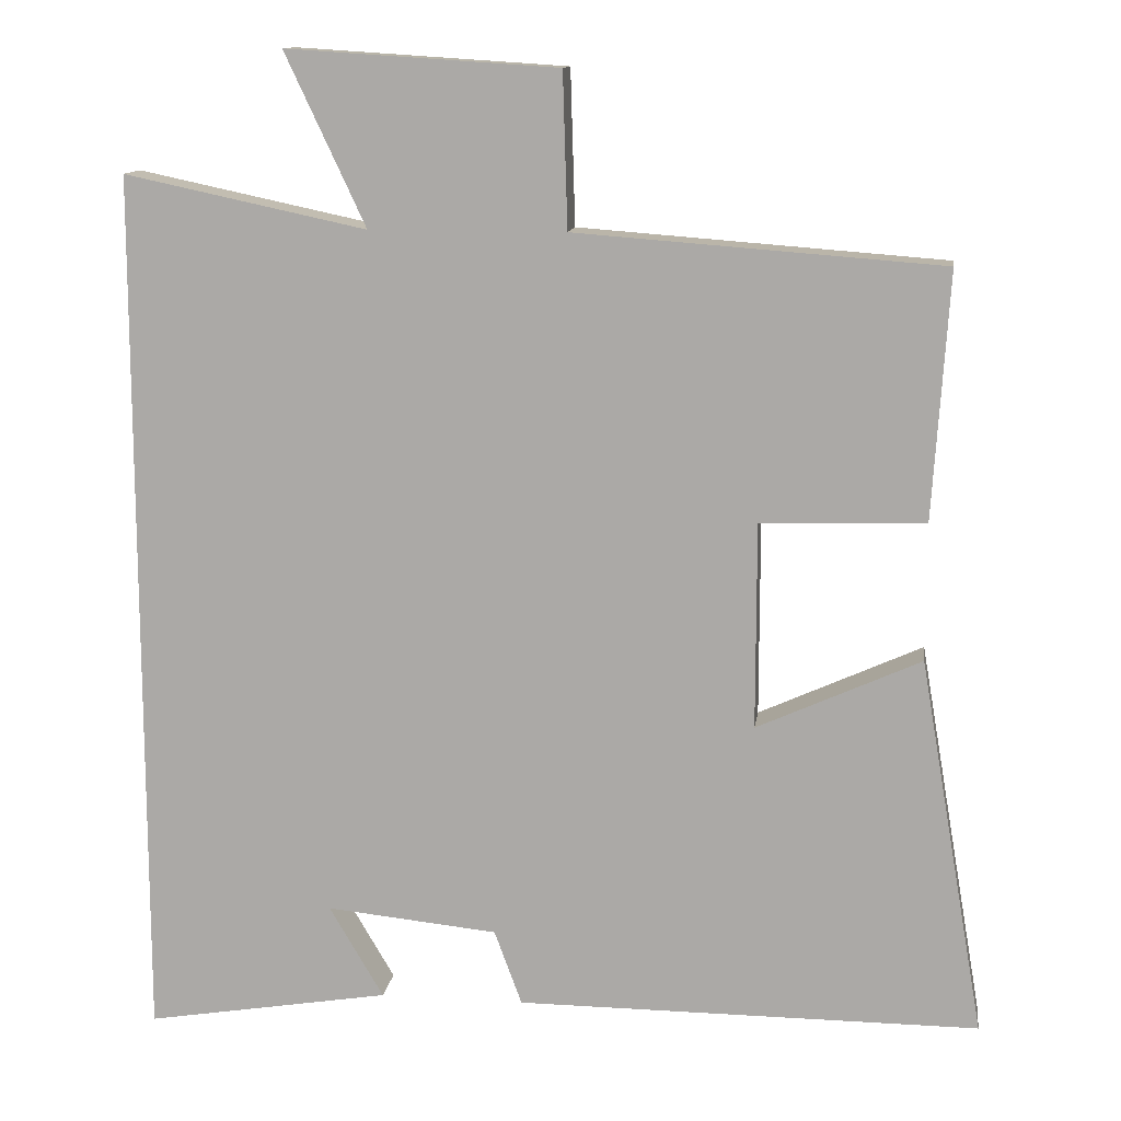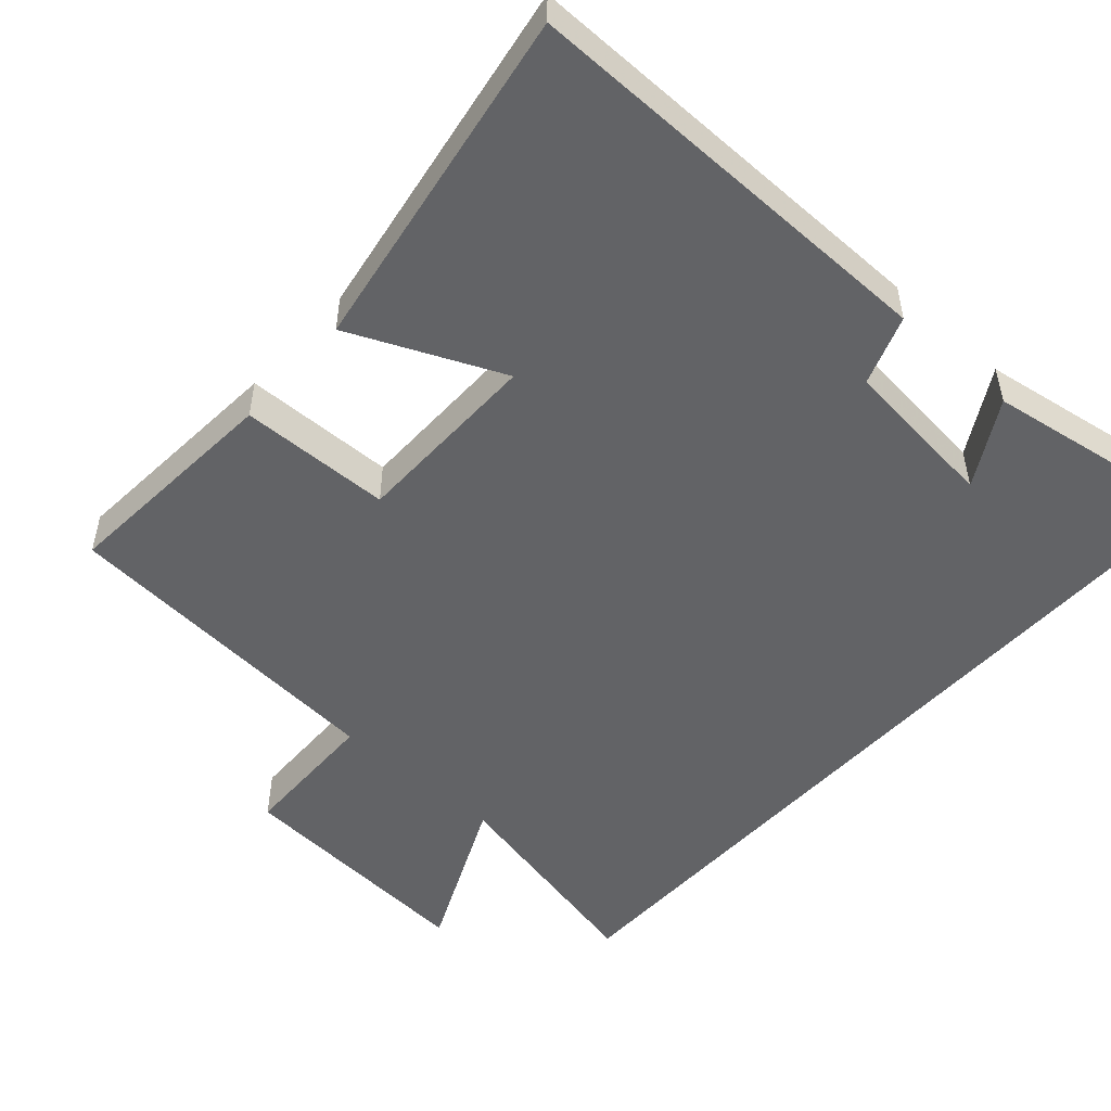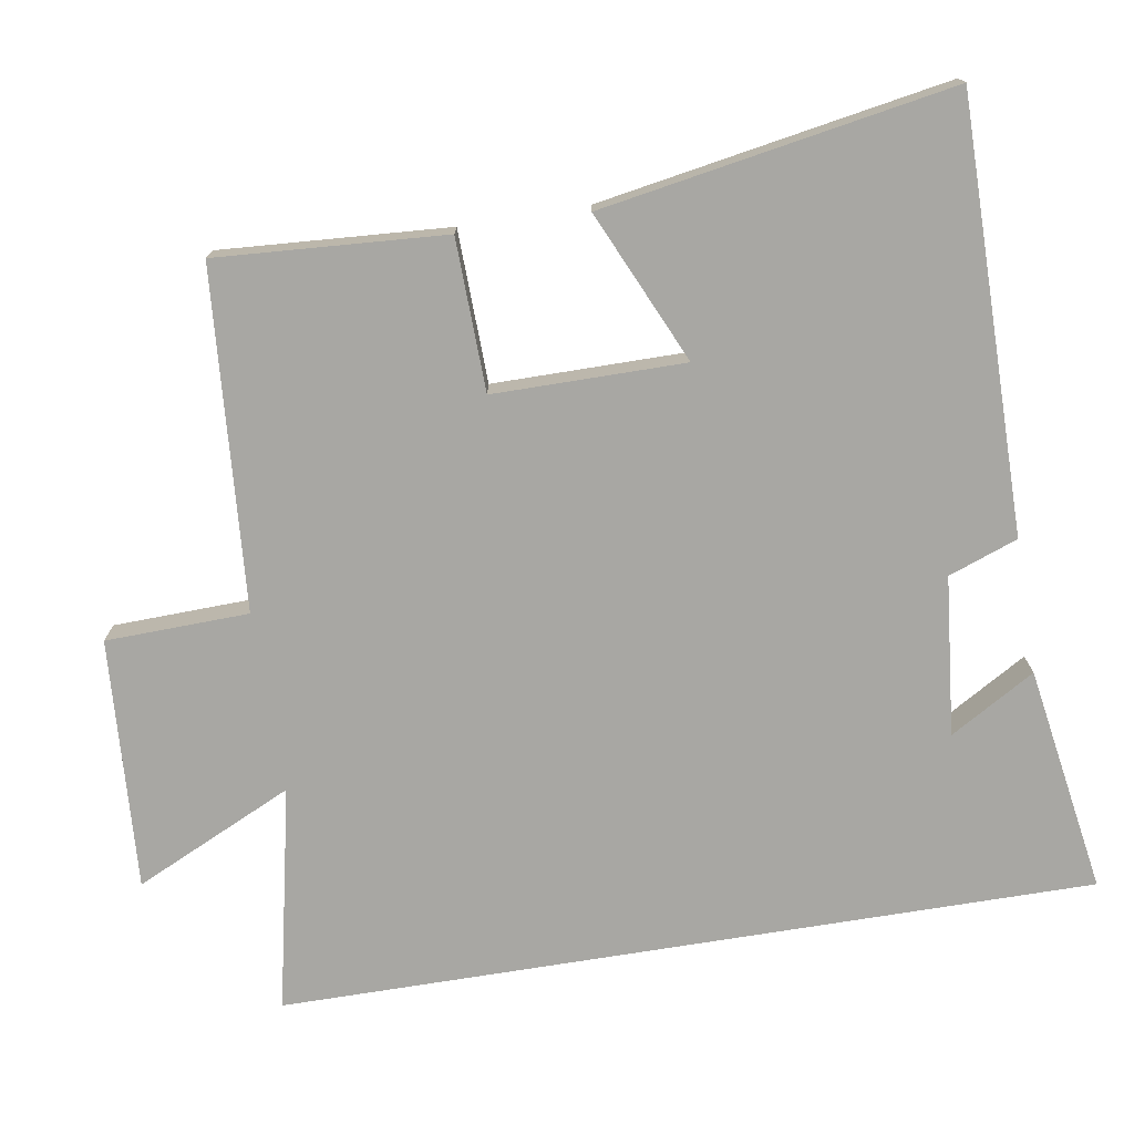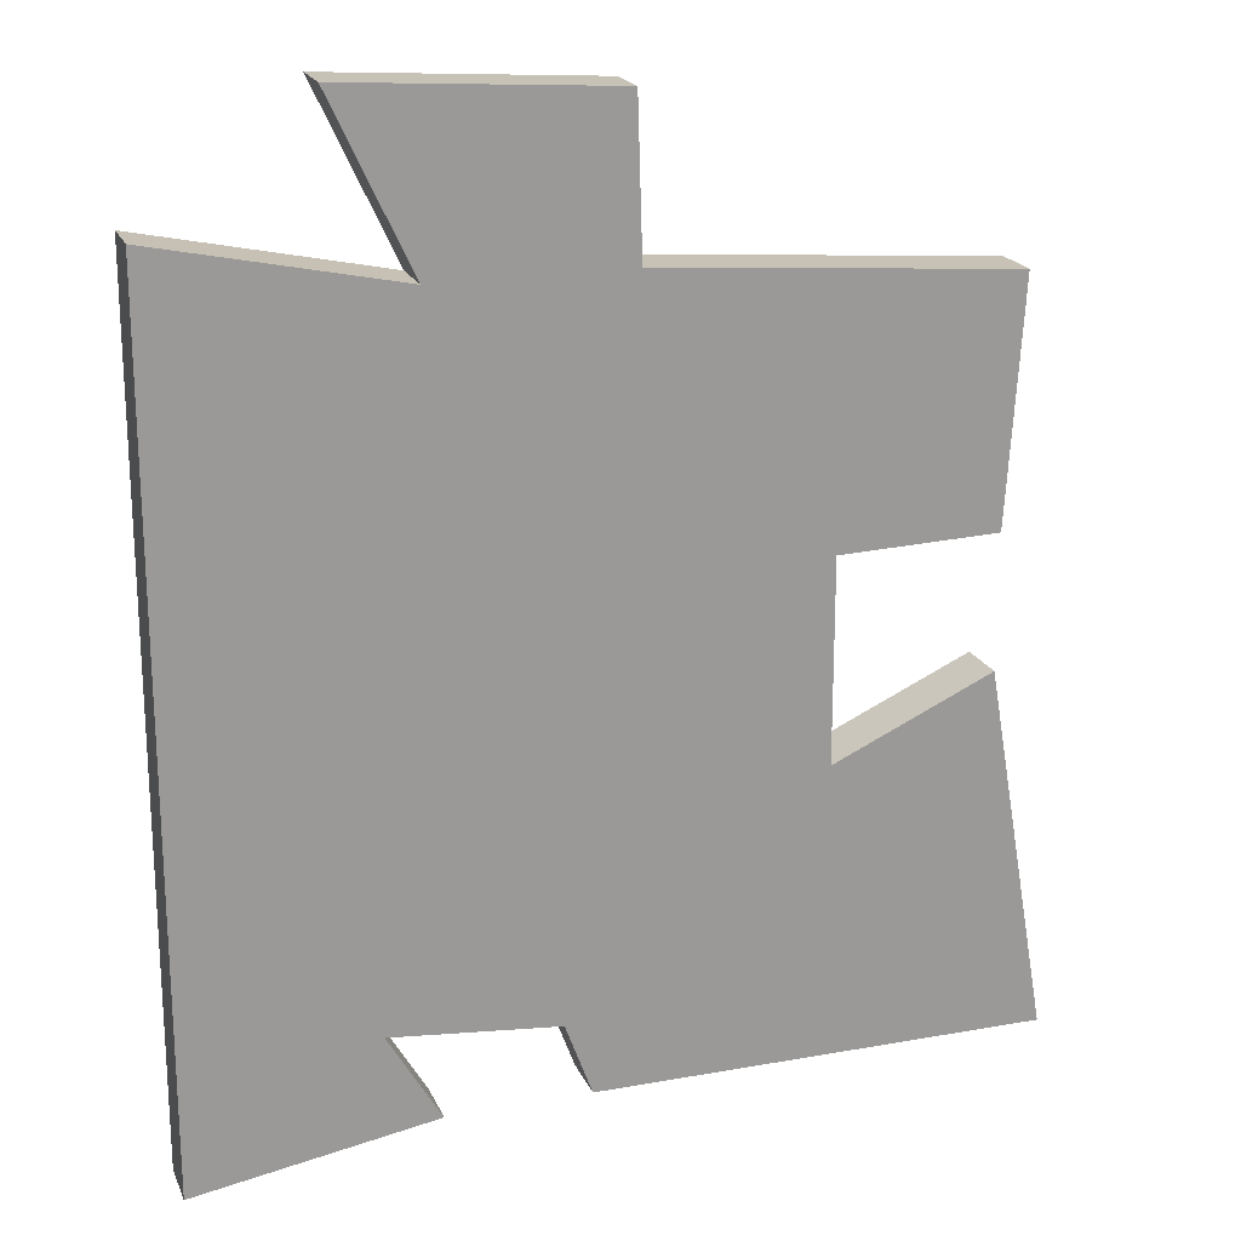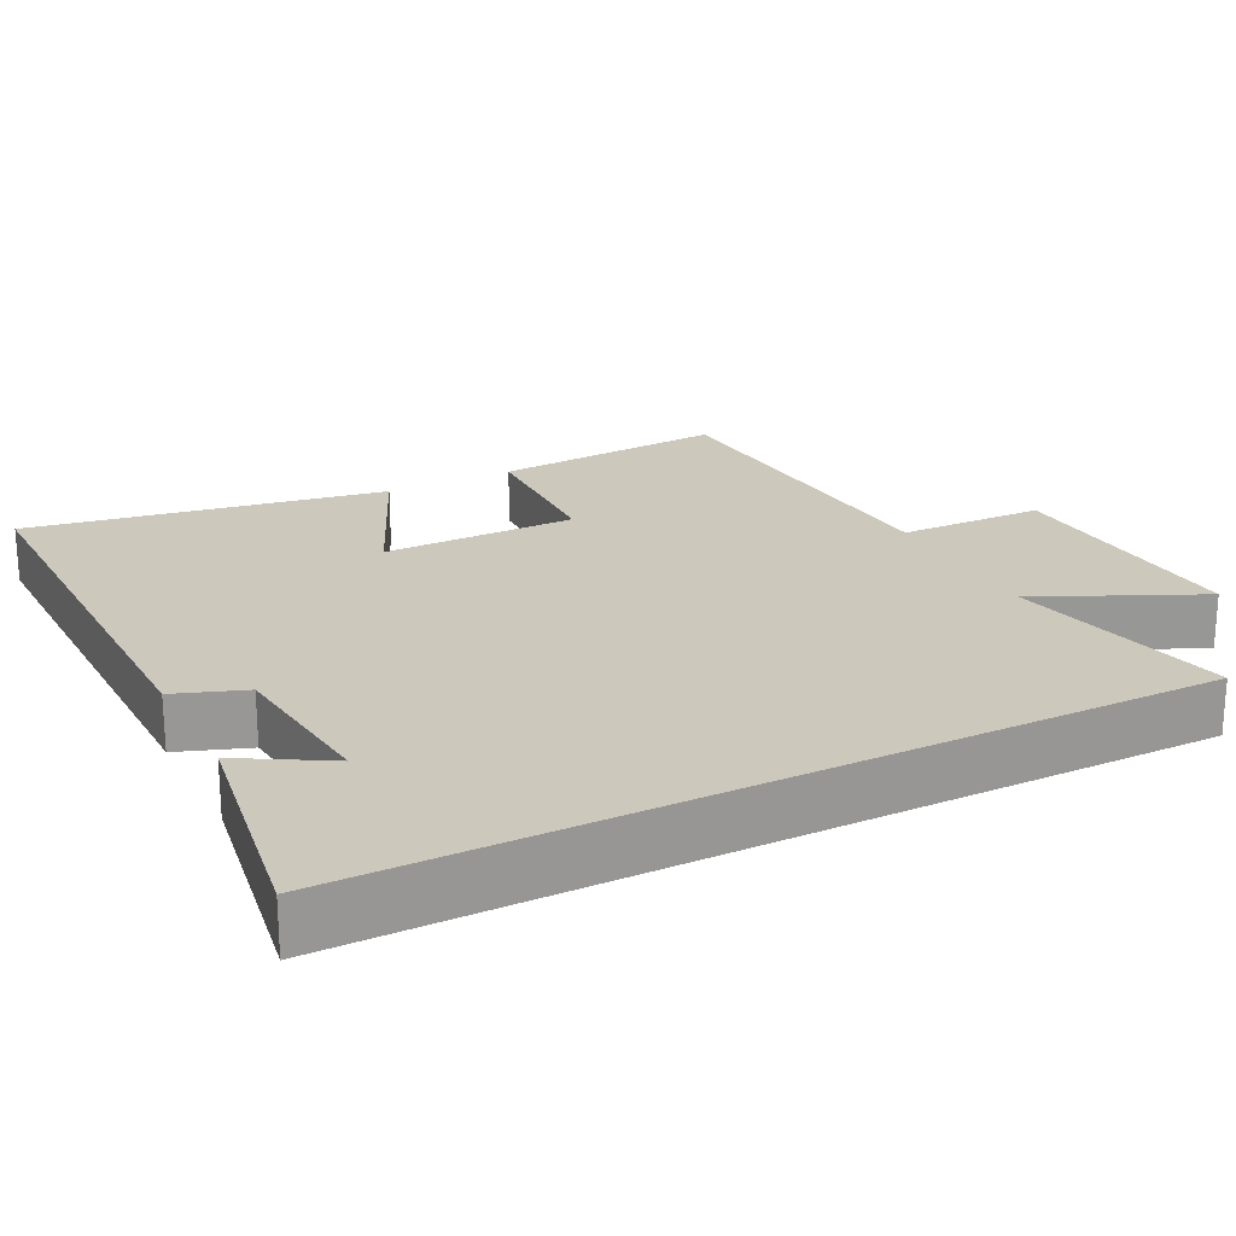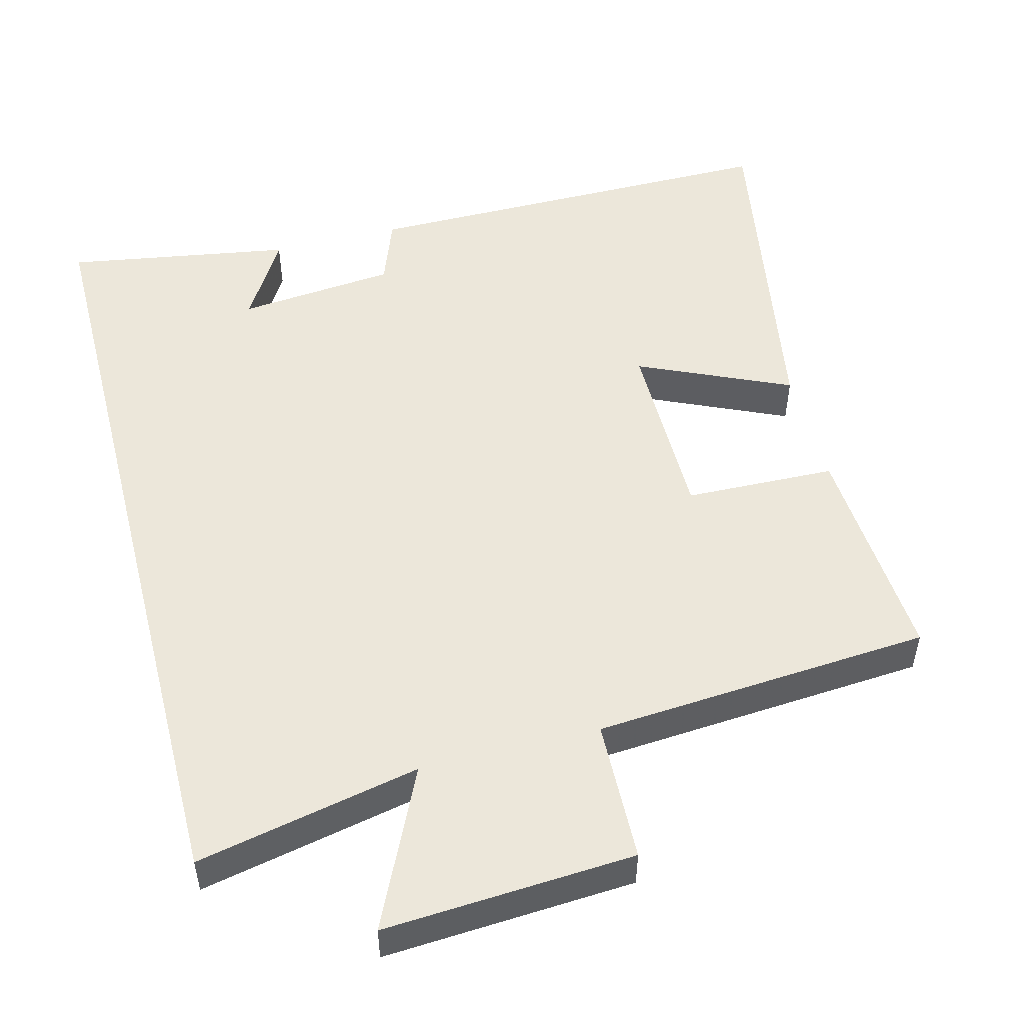
<metadata>
{"format":"obj","ext":"obj","renderer":"f3d","projection":"perspective","resolution":1024,"background":"white","views":[{"elev":12.5,"azim":7.9,"up":"+Z"},{"elev":-50.9,"azim":137.9,"up":"+Y"},{"elev":-74.5,"azim":99.2,"up":"+Y"},{"elev":20.0,"azim":-18.6,"up":"+Z"},{"elev":22.1,"azim":-117.1,"up":"+Y"},{"elev":50.9,"azim":-14.5,"up":"+Y"}]}
</metadata>
<code>
v 0.52 0.07 0.465
v 0.5 0.07 0.152
v 0.292 0.07 0.146
v 0.292 0.07 -0.116
v 0.5 0.07 -0.022
v 0.583 0.07 -0.502
v -0.005 0.07 -0.5
v -0.04 0.07 -0.405
v -0.258 0.07 -0.383
v -0.189 0.07 -0.5
v -0.5 0.07 -0.551
v -0.5 0.07 0.565
v -0.193 0.07 0.5
v -0.295 0.07 0.718
v 0.049 0.07 0.696
v 0.055 0.07 0.5
v 0.52 0 0.465
v 0.5 0 0.152
v 0.292 0 0.146
v 0.292 0 -0.116
v 0.5 0 -0.022
v 0.583 0 -0.502
v -0.005 0 -0.5
v -0.04 0 -0.405
v -0.258 0 -0.383
v -0.189 0 -0.5
v -0.5 0 -0.551
v -0.5 0 0.565
v -0.193 0 0.5
v -0.295 0 0.718
v 0.049 0 0.696
v 0.055 0 0.5
f 13 14 15 16
f 13 16 1 2
f 12 13 2 3
f 9 10 11
f 9 11 12 3
f 5 6 7 8
f 4 5 8 9
f 3 4 9
f 32 31 30 29
f 18 17 32 29
f 19 18 29 28
f 27 26 25
f 19 28 27 25
f 24 23 22 21
f 25 24 21 20
f 25 20 19
f 1 17 18 2
f 2 18 19 3
f 3 19 20 4
f 4 20 21 5
f 5 21 22 6
f 6 22 23 7
f 7 23 24 8
f 8 24 25 9
f 9 25 26 10
f 10 26 27 11
f 11 27 28 12
f 12 28 29 13
f 13 29 30 14
f 14 30 31 15
f 15 31 32 16
f 16 32 17 1

</code>
